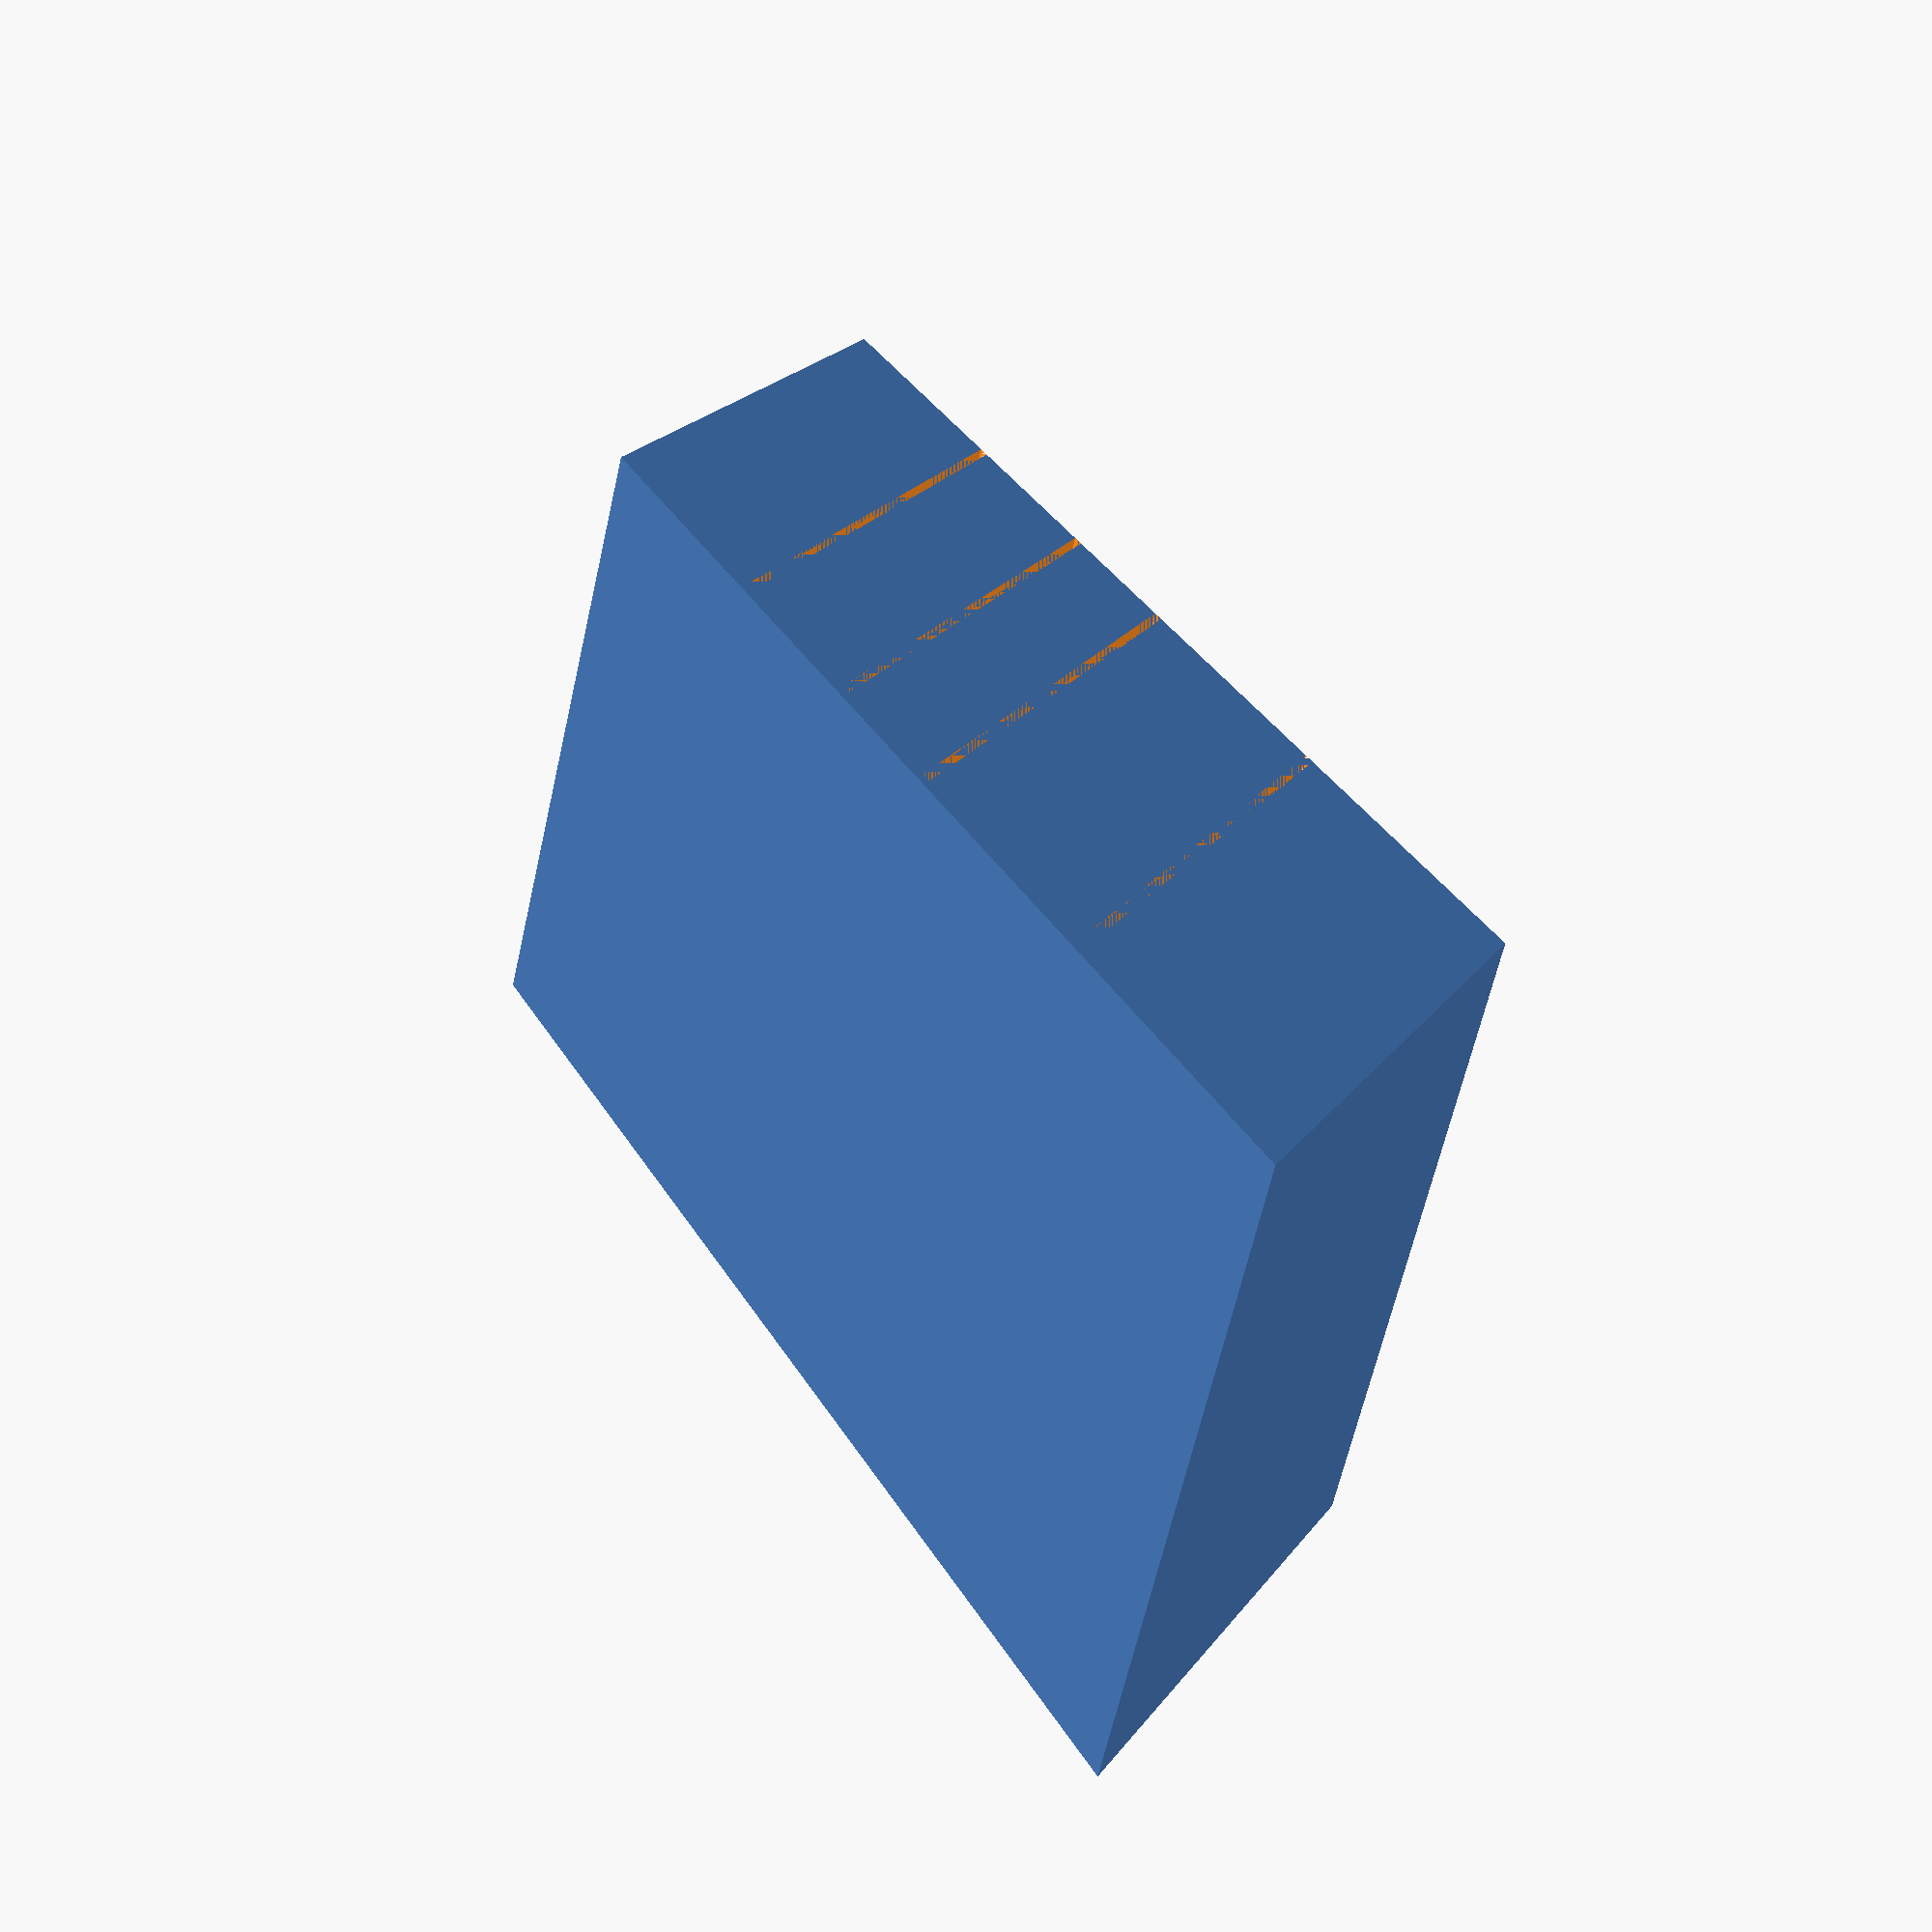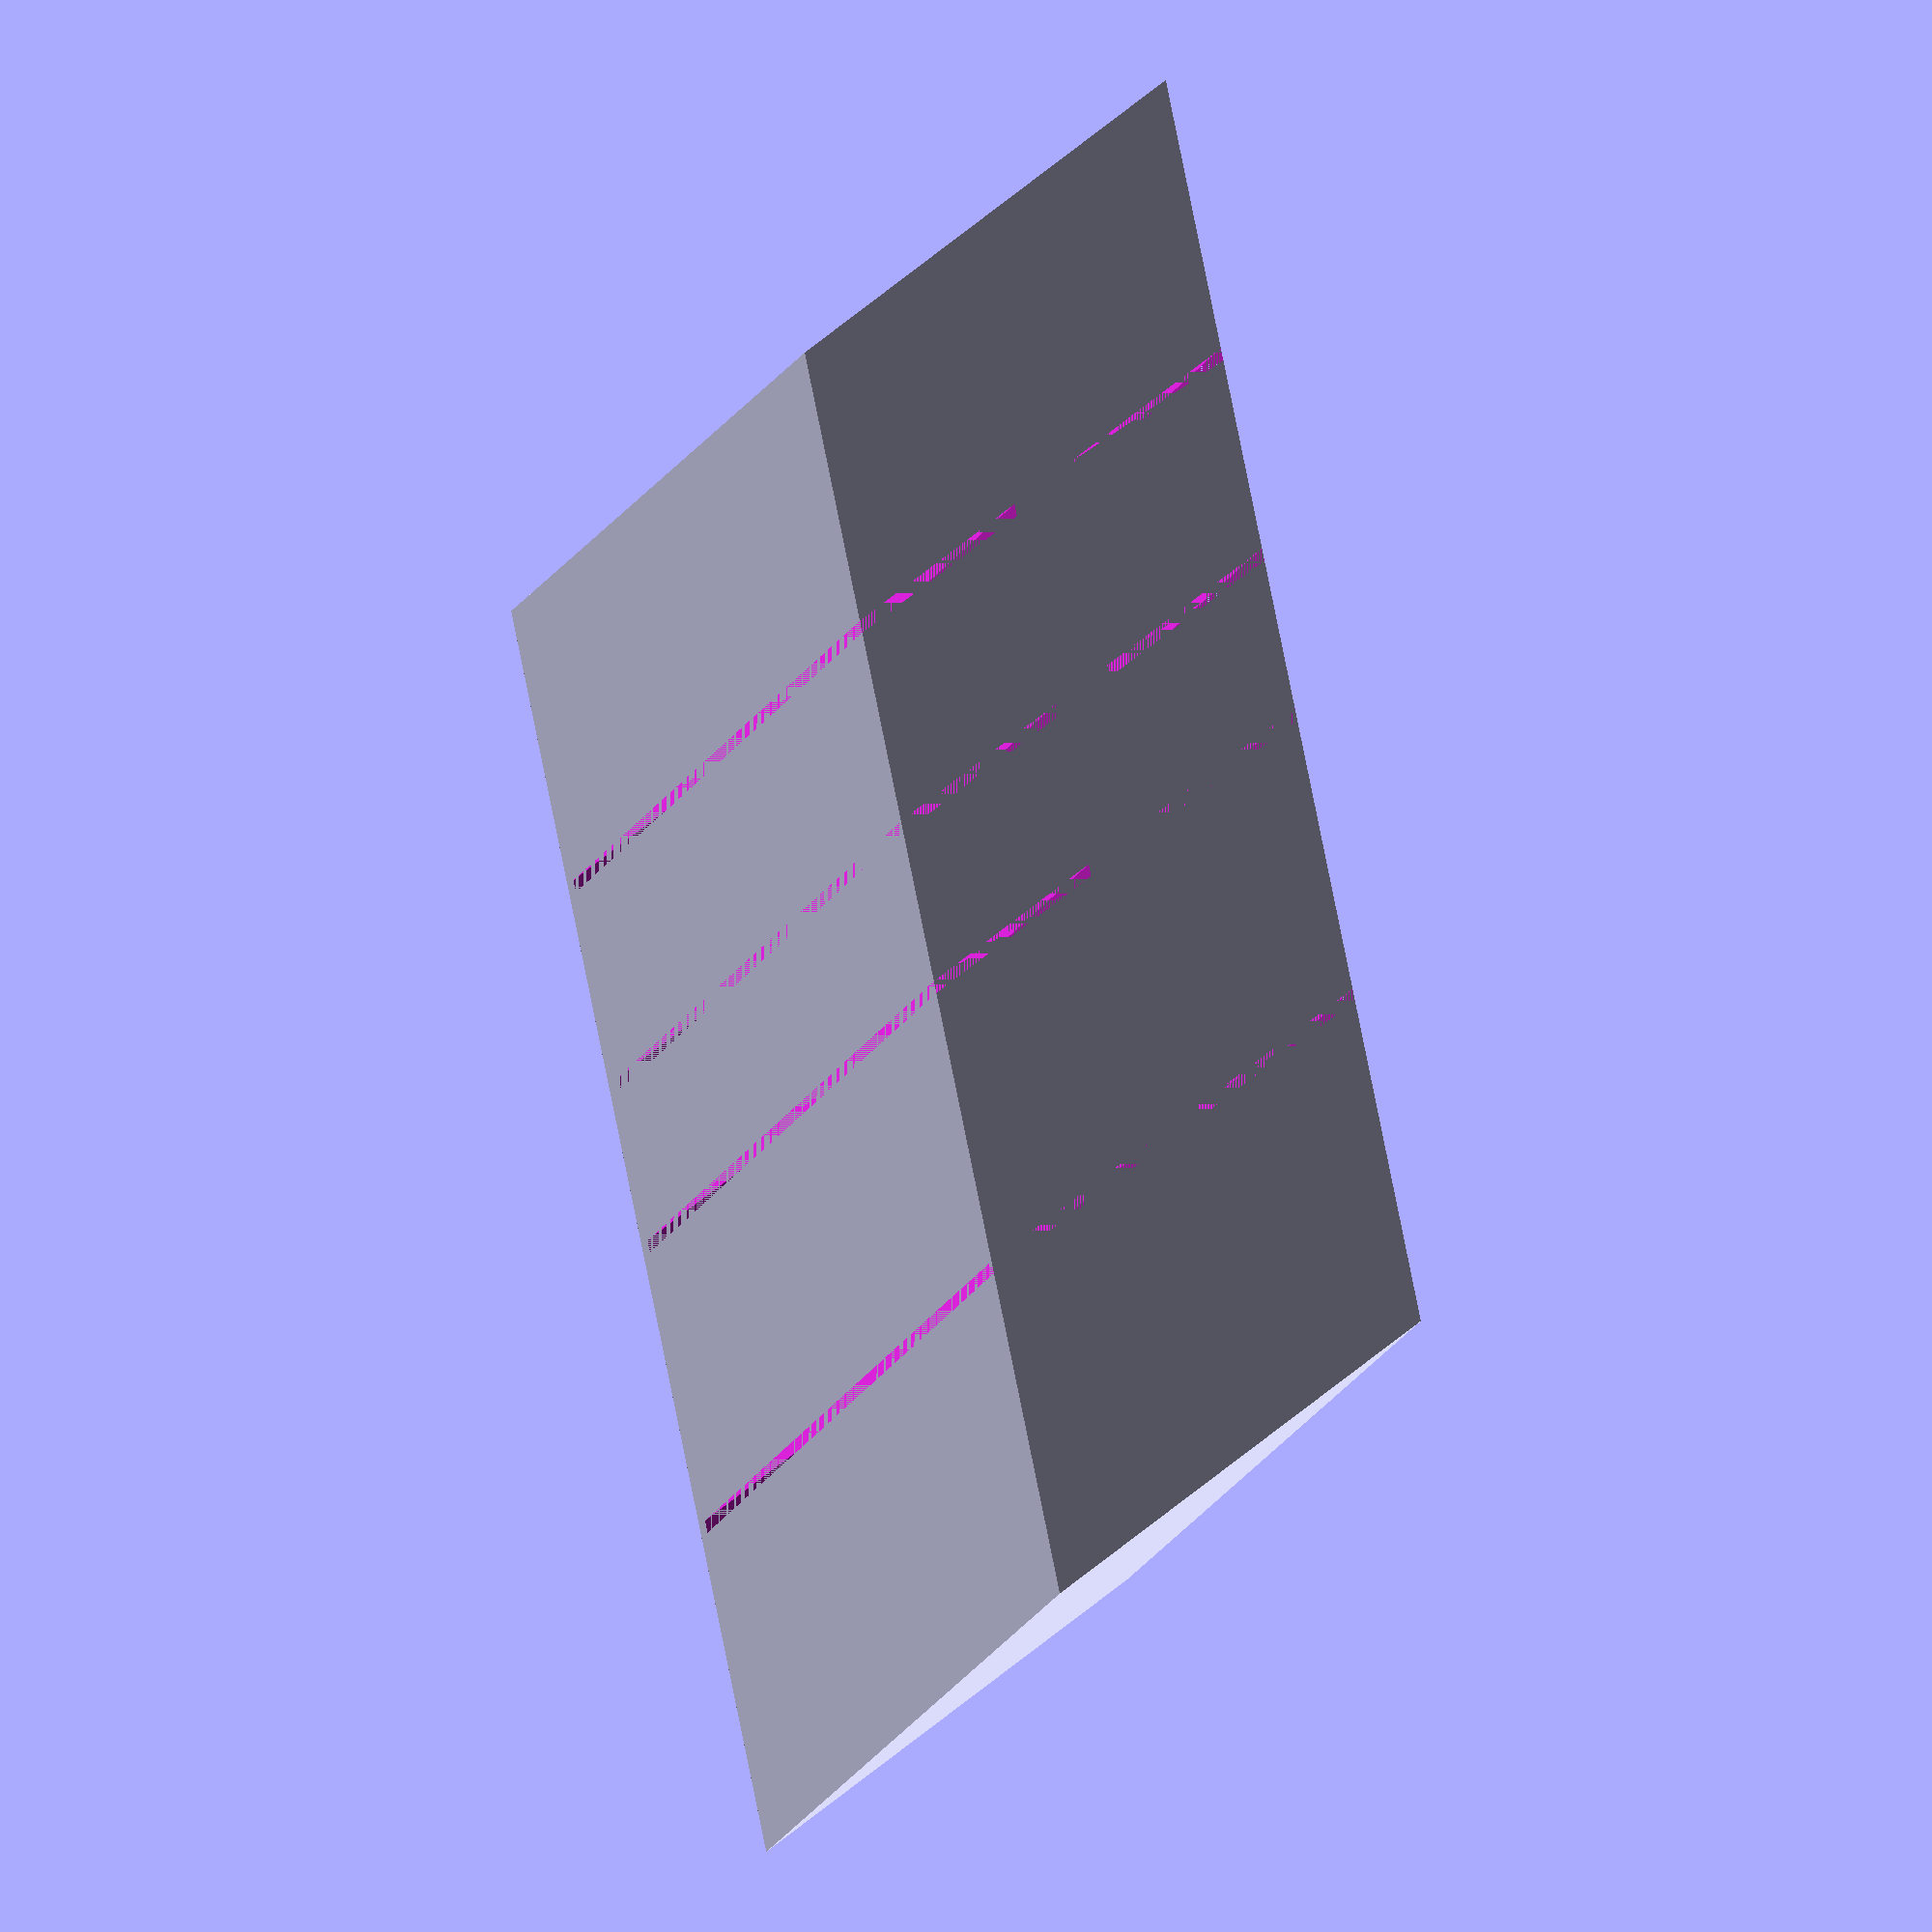
<openscad>
//number of division
d=5;//[1:1,2:2,3:3,4:4,5:5,6:6,7:7]
//type of box ending 
final=1;//[1:angled,2:vertical]
//type of box front
front=1;//[1:angled,2:vertical]
//Distance between divisions
e=10;
//Space from box and division height
t=0;
//box Height
H=50;
//Card height (hypotenusa)
C=63;
//Box Width
W=70;
//Length of the 1st division
X1=40;
//Length of the 2nd division
X2=35;
//Length of the 3rd division
X3=20;
//Length of the 4th division
X4=25;
//Length of the 5th division
X5=35;
//Length of the 6th division
X6=40;
//Length of the 7th division
X7=25;


B=sqrt(pow(C,2)-pow(H,2));


module division(P1,H1,t1,C1,W1,e1)
{
    Cn=((H1-t1)*C1)/H1;
    Bd=sqrt(pow((Cn),2)-pow((H-t),2));
    Alt_div=(W1-e1)/2;
    posdiv=(W1+e1)/2;
    linear_extrude(height = Alt_div){
    polygon([[P1,1],[P1+1.5,1],[P1+1.5+Bd,H1-t1],[P1+Bd,H1-t1]]);
    }
    translate([0,0,posdiv]){
        linear_extrude(height = Alt_div){
        polygon([[P1,1],[P1+1.5,1],[P1+1.5+Bd,H1-t1],[P1+Bd,H1-t1]]);
        }
    }
}

if (d==1)
{
   L=X1;
   mirror ([0,1,0]){
   rotate ([90,0,0]) {
        difference() {
                linear_extrude(height = W){
                    if (final==1)
                    {
                        if (front==1)
                            {polygon([[0,0],[L,0],[L+B,H],[B,H]]);}
                        else
                            {polygon([[0,0],[L,0],[L+B,H],[0,H]]);}
                            }
                    else
                    {
                        if (front==1)
                            {polygon([[0,0],[L+B,0],[L+B,H],[B,H]]);}
                        else
                            {polygon([[0,0],[L+B,0],[L+B,H],[0,H]]);}
                            }
                }
               if (final==2) division (X1,H,t,C,W,e);    
            }
        }
    }
}

if (d==2)
{
   L=X1+X2;
    mirror ([0,1,0]){
   rotate ([90,0,0]) {
        difference() {
                linear_extrude(height = W){
                    if (final==1)
                    {
                        if (front==1)
                            {polygon([[0,0],[L,0],[L+B,H],[B,H]]);}
                        else
                            {polygon([[0,0],[L,0],[L+B,H],[0,H]]);}
                            }
                    else
                    {
                        if (front==1)
                            {polygon([[0,0],[L+B,0],[L+B,H],[B,H]]);}
                        else
                            {polygon([[0,0],[L+B,0],[L+B,H],[0,H]]);}
                            }
                }
                division (X1,H,t,C,W,e);
                if (final==2) division (X1+X2,H,t,C,W,e);               
                }

            }
        }
    }

if (d==3)
{
    L=X1+X2+X3;
   mirror ([0,1,0]){
   rotate ([90,0,0]) {
        difference() {
                linear_extrude(height = W){
                    if (final==1)
                    {
                        if (front==1)
                            {polygon([[0,0],[L,0],[L+B,H],[B,H]]);}
                        else
                            {polygon([[0,0],[L,0],[L+B,H],[0,H]]);}
                            }
                    else
                    {
                        if (front==1)
                            {polygon([[0,0],[L+B,0],[L+B,H],[B,H]]);}
                        else
                            {polygon([[0,0],[L+B,0],[L+B,H],[0,H]]);}
                            }
                }
                    division (X1,H,t,C,W,e);
                    division (X1+X2,H,t,C,W,e);
                    if (final==2) division (X1+X2+X3,H,t,C,W,e);        
                }
            }
        }    
}

if (d==4)
{
    L=X1+X2+X3+X4;
       mirror ([0,1,0]){
   rotate ([90,0,0]) {
        difference() {
                linear_extrude(height = W){
                    if (final==1)
                    {
                        if (front==1)
                            {polygon([[0,0],[L,0],[L+B,H],[B,H]]);}
                        else
                            {polygon([[0,0],[L,0],[L+B,H],[0,H]]);}
                            }
                    else
                    {
                        if (front==1)
                            {polygon([[0,0],[L+B,0],[L+B,H],[B,H]]);}
                        else
                            {polygon([[0,0],[L+B,0],[L+B,H],[0,H]]);}
                            }
                }
                    division (X1,H,t,C,W,e);
                    division (X1+X2,H,t,C,W,e);
                    division (X1+X2+X3,H,t,C,W,e);
                    if (final==2) division (X1+X2+X3+X4,H,t,C,W,e);               
                }
            }
        } 
}

if (d==5)
{
    L=X1+X2+X3+X4+X5;
       mirror ([0,1,0]){
   rotate ([90,0,0]) {
        difference() {
                linear_extrude(height = W){
                    if (final==1)
                    {
                        if (front==1)
                            {polygon([[0,0],[L,0],[L+B,H],[B,H]]);}
                        else
                            {polygon([[0,0],[L,0],[L+B,H],[0,H]]);}
                            }
                    else
                    {
                        if (front==1)
                            {polygon([[0,0],[L+B,0],[L+B,H],[B,H]]);}
                        else
                            {polygon([[0,0],[L+B,0],[L+B,H],[0,H]]);}
                            }
                }
                    division (X1,H,t,C,W,e);
                    division (X1+X2,H,t,C,W,e);
                    division (X1+X2+X3,H,t,C,W,e);
                    division (X1+X2+X3+X4,H,t,C,W,e);                if (final==2) division (X1+X2+X3+X4+X5,H,t,C,W,e);  
                
                }
            }
        }     
}

if (d==6)
{
    L=X1+X2+X3+X4+X5+X6;
       mirror ([0,1,0]){
   rotate ([90,0,0]) {
        difference() {
                linear_extrude(height = W){
                    if (final==1)
                    {
                        if (front==1)
                            {polygon([[0,0],[L,0],[L+B,H],[B,H]]);}
                        else
                            {polygon([[0,0],[L,0],[L+B,H],[0,H]]);}
                            }
                    else
                    {
                        if (front==1)
                            {polygon([[0,0],[L+B,0],[L+B,H],[B,H]]);}
                        else
                            {polygon([[0,0],[L+B,0],[L+B,H],[0,H]]);}
                            }
                }
                    division (X1,H,t,C,W,e);
                    division (X1+X2,H,t,C,W,e);
                    division (X1+X2+X3,H,t,C,W,e);
                    division (X1+X2+X3+X4,H,t,C,W,e);
                    division (X1+X2+X3+X4+X5,H,t,C,W,e);                if (final==2) division (X1+X2+X3+X4+X5+X6,H,t,C,W,e);                
                }
            }
        }     
}

if (d==7)
{
    L=X1+X2+X3+X4+X5+X6+X7;
       mirror ([0,1,0]){
   rotate ([90,0,0]) {
        difference() {
                linear_extrude(height = W){
                    if (final==1)
                    {
                        if (front==1)
                            {polygon([[0,0],[L,0],[L+B,H],[B,H]]);}
                        else
                            {polygon([[0,0],[L,0],[L+B,H],[0,H]]);}
                            }
                    else
                    {
                        if (front==1)
                            {polygon([[0,0],[L+B,0],[L+B,H],[B,H]]);}
                        else
                            {polygon([[0,0],[L+B,0],[L+B,H],[0,H]]);}
                            }
                }
                    division (X1,H,t,C,W,e);
                    division (X1+X2,H,t,C,W,e);
                    division (X1+X2+X3,H,t,C,W,e);
                    division (X1+X2+X3+X4,H,t,C,W,e);
                    division (X1+X2+X3+X4+X5,H,t,C,W,e);
                    division (X1+X2+X3+X4+X5+X6,H,t,C,W,e);                if (final==2) division (X1+X2+X3+X4+X5+X6+X7,H,t,C,W,e);                
                }
            }
        }     
}

</openscad>
<views>
elev=176.5 azim=153.4 roll=299.3 proj=p view=wireframe
elev=169.7 azim=72.3 roll=232.8 proj=o view=solid
</views>
